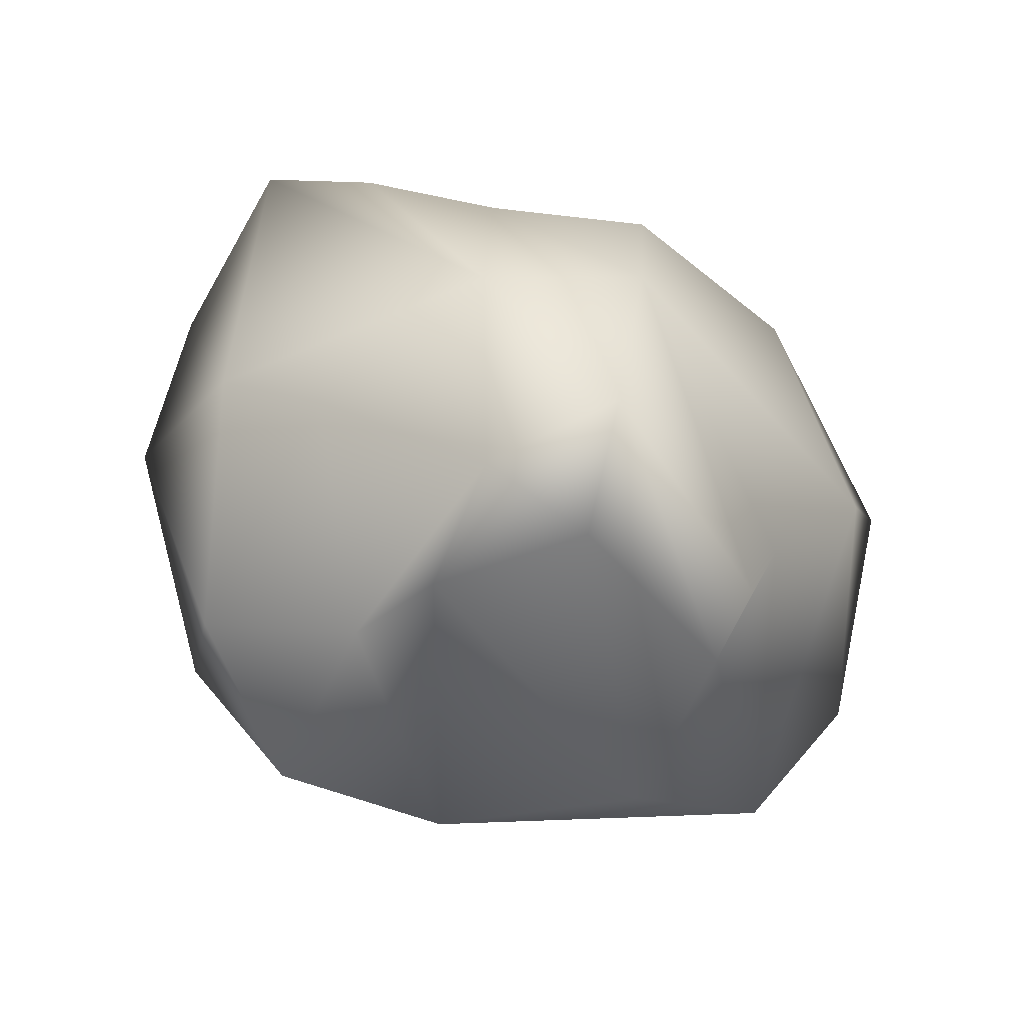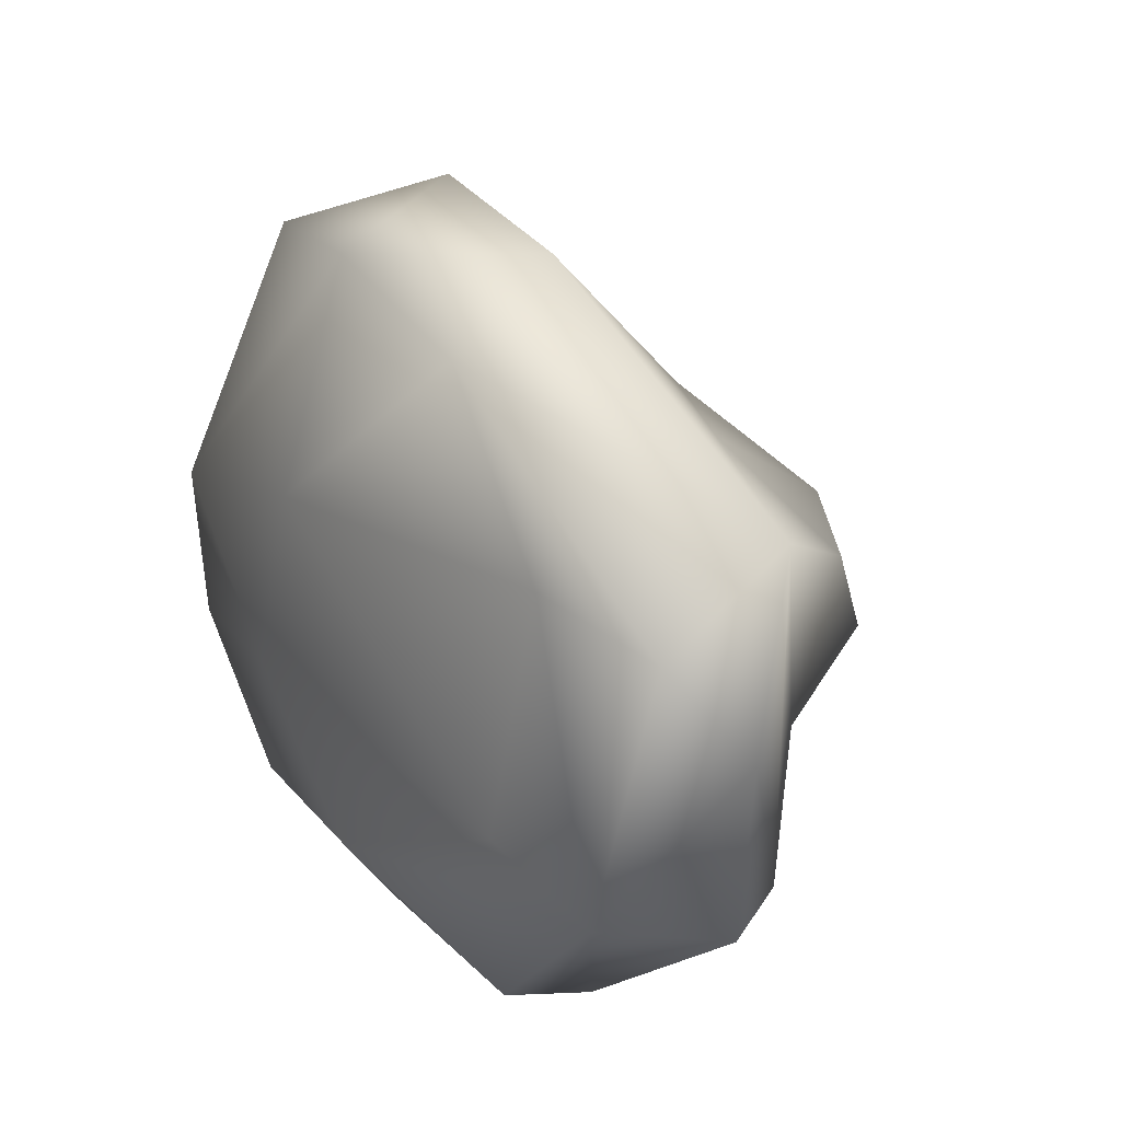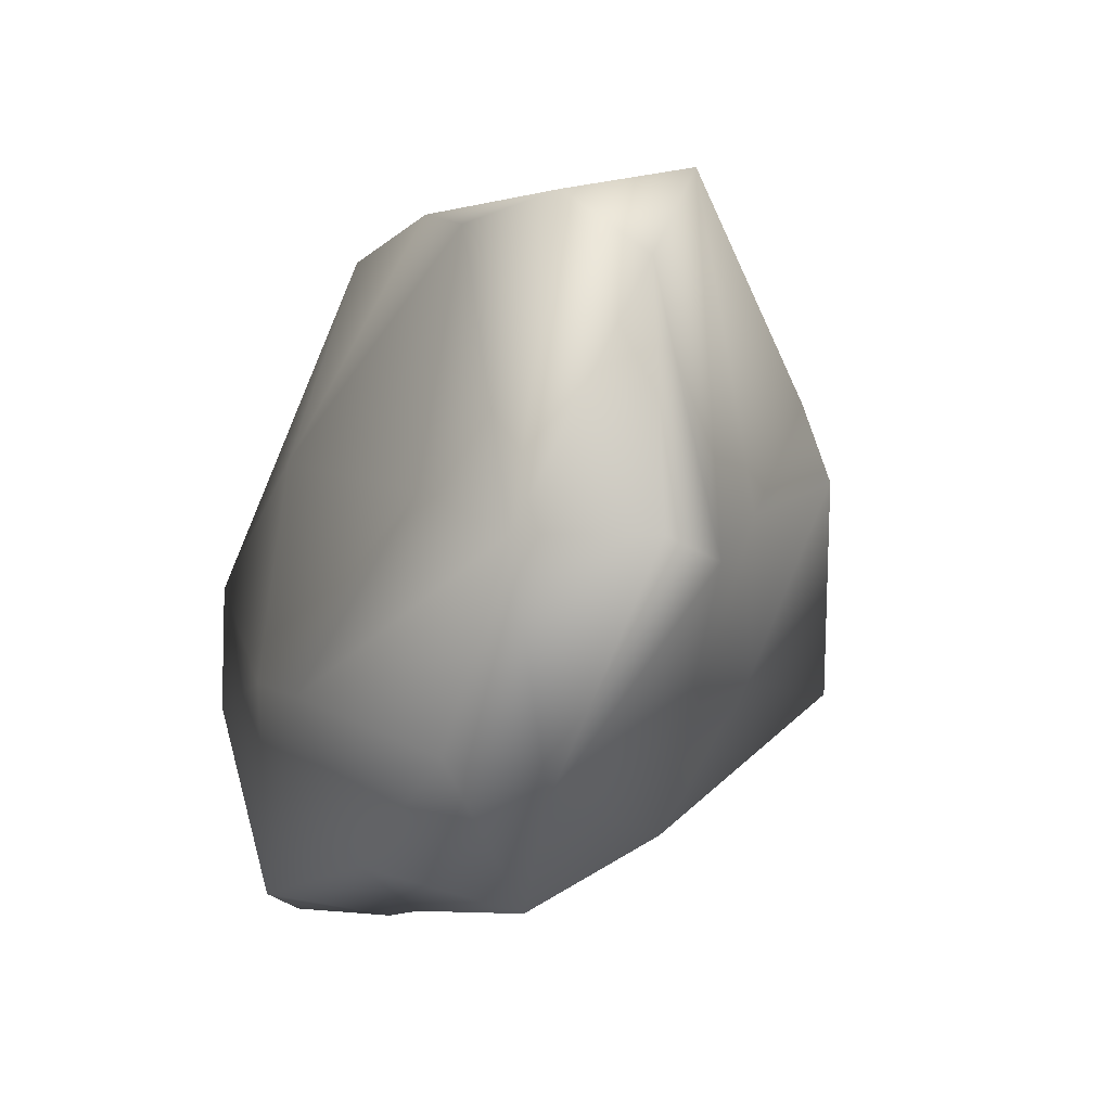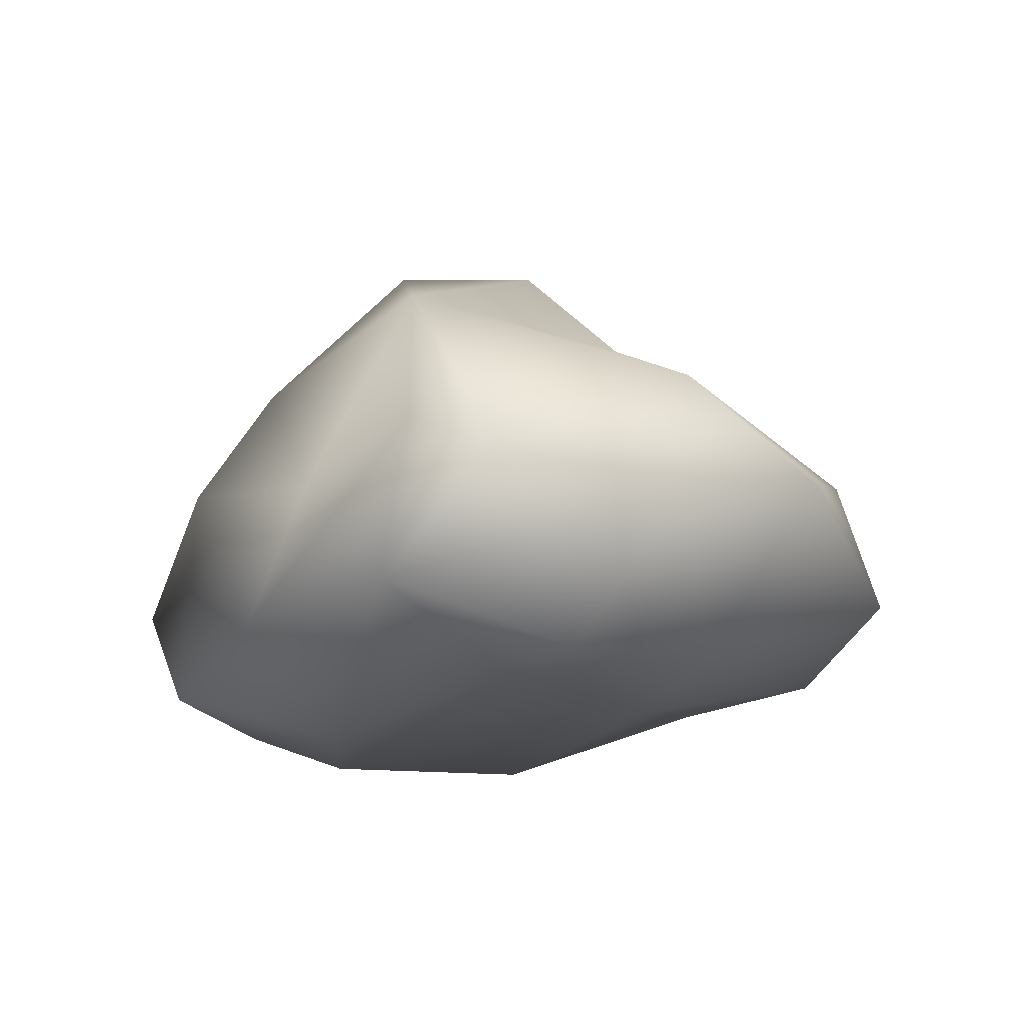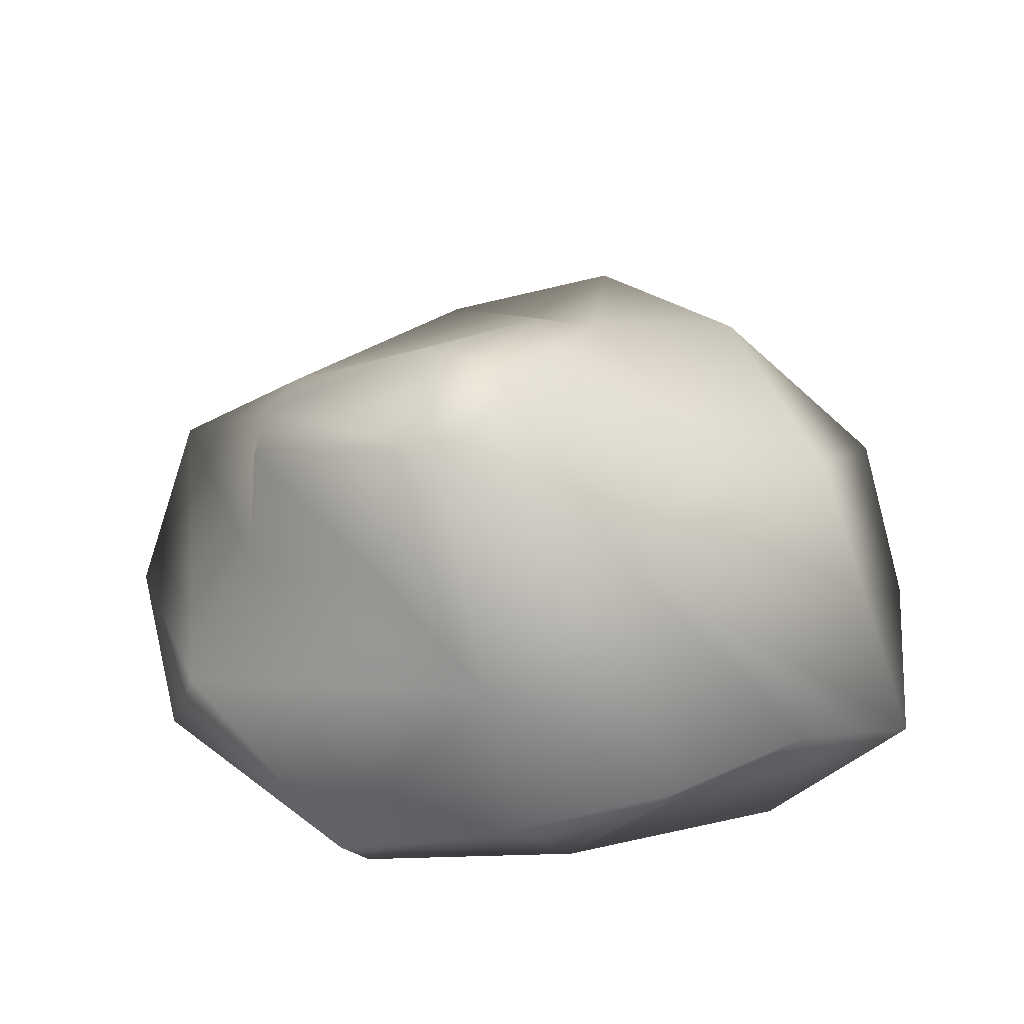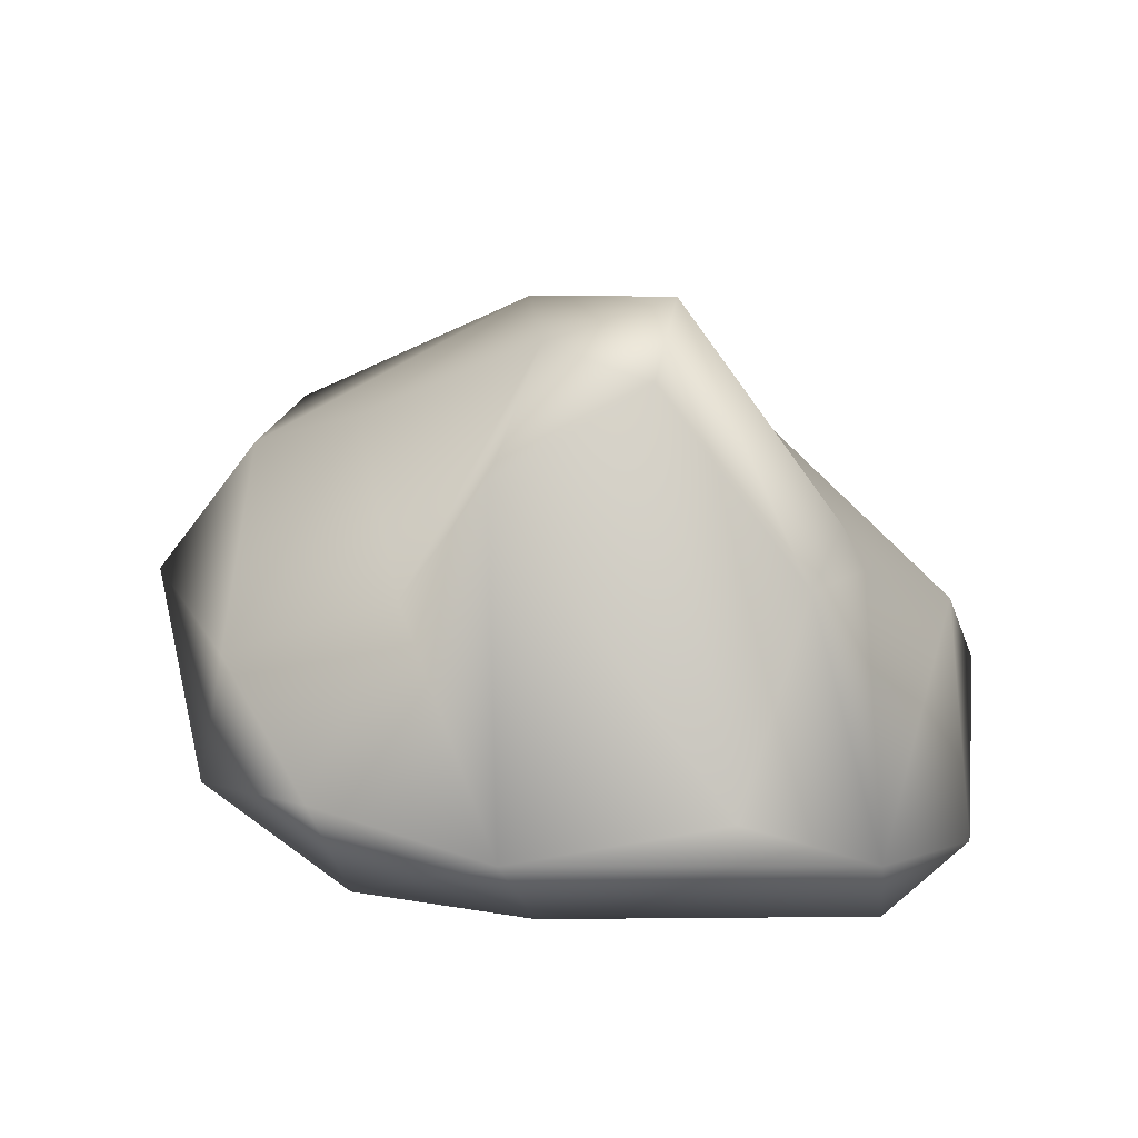
<metadata>
{"format":"obj","ext":"obj","renderer":"f3d","projection":"perspective","resolution":1024,"background":"white","views":[{"elev":79.8,"azim":26.0,"up":"+Y"},{"elev":23.8,"azim":46.9,"up":"+Z"},{"elev":-29.2,"azim":56.6,"up":"+Z"},{"elev":-12.0,"azim":-117.4,"up":"+Y"},{"elev":58.0,"azim":-178.4,"up":"+Y"},{"elev":36.5,"azim":23.3,"up":"+Y"}]}
</metadata>
<code>
g AlienRock1_LP.025
v 0.07345 0.06303 -0.136
v 0.1215 0.01603 -0.06621
v 0.1566 0.05528 -0.07112
v 0.06373 0.0254 -0.1253
v -0.005436 0.1038 -0.1433
v -0.00705 0.003705 -0.07859
v 0.08525 0 -0.03661
v -0.08542 0.02586 -0.03451
v -0.03023 0.04573 -0.1287
v -0.07396 0.09735 -0.1214
v -0.1299 0.1159 -0.1014
v -0.1207 0.05317 -0.1083
v -0.1283 0.03084 -0.02684
v -0.1779 0.09723 -0.08679
v -0.182 0.0848 -0.00758
v 0.1835 0.03332 0.01925
v 0.1566 0.05528 -0.07112
v 0.1215 0.01603 -0.06621
v 0.1583 0.01217 0.05441
v 0.1639 0.0681 0.08437
v 0.1067 0.003299 0.06761
v 0.08525 0 -0.03661
v 0.03575 0.02816 0.1266
v 0.03273 0.08017 0.1547
v -0.05294 0.01739 0.05083
v -0.08542 0.02586 -0.03451
v -0.03544 0.03579 0.1488
v -0.04193 0.09483 0.167
v -0.1354 0.03109 0.03314
v -0.1283 0.03084 -0.02684
v -0.182 0.0848 -0.00758
v -0.1682 0.09932 0.06215
v -0.1061 0.06292 0.1407
v -0.1032 0.1155 0.121
v 0.1835 0.03332 0.01925
v 0.1451 0.0876 -0.06634
v 0.1566 0.05528 -0.07112
v 0.07345 0.06303 -0.136
v 0.009703 0.1568 -0.1045
v -0.005436 0.1038 -0.1433
v 0.1639 0.0681 0.08437
v -0.07396 0.09735 -0.1214
v -0.04955 0.194 -0.06302
v -0.1299 0.1159 -0.1014
v -0.1779 0.09723 -0.08679
v 0.1183 0.1246 -0.02238
v -0.1409 0.1461 0.02074
v -0.182 0.0848 -0.00758
v -0.1682 0.09932 0.06215
v -0.1032 0.1155 0.121
v -0.09438 0.167 0.01328
v -0.03529 0.1455 0.09675
v -0.04193 0.09483 0.167
v 0.03273 0.08017 0.1547
v -0.009074 0.2243 0.01554
v 0.02907 0.2281 -0.03191
v -0.009766 0.1902 0.06696
v 0.1107 0.08651 0.1037
v 0.04175 0.2226 0.02411
v 0.1141 0.154 0.03824
v 0.05725 0.1664 -0.05488
v 0.1154 0.1646 0.00603
g AlienRock1_LP.025_0
f 3 2 1
f 2 4 1
f 1 4 5
f 6 4 2
f 7 6 2
f 8 6 7
f 4 9 5
f 9 4 6
f 5 9 10
f 11 10 9
f 6 8 12
f 12 9 6
f 9 12 11
f 8 13 12
f 12 14 11
f 13 15 12
f 15 14 12
f 18 17 16
f 19 18 16
f 20 19 16
f 19 21 18
f 21 22 18
f 19 20 23
f 21 19 23
f 20 24 23
f 22 21 25
f 21 23 25
f 22 25 26
f 27 23 24
f 23 27 25
f 28 27 24
f 25 29 26
f 29 25 27
f 29 30 26
f 31 30 29
f 32 31 29
f 33 27 28
f 33 29 27
f 33 32 29
f 28 34 33
f 34 32 33
f 37 36 35
f 38 36 37
f 39 36 38
f 40 39 38
f 41 35 36
f 39 40 42
f 39 42 43
f 42 44 43
f 43 44 45
f 46 41 36
f 46 36 39
f 45 47 43
f 47 45 48
f 49 47 48
f 50 47 49
f 47 50 51
f 47 51 43
f 50 52 51
f 50 53 52
f 53 54 52
f 51 55 43
f 55 51 52
f 43 56 39
f 55 56 43
f 52 54 57
f 57 55 52
f 57 54 58
f 41 58 54
f 55 57 59
f 59 57 58
f 56 55 59
f 41 60 58
f 60 59 58
f 59 60 56
f 41 46 60
f 61 46 39
f 56 61 39
f 60 62 56
f 46 62 60
f 61 56 62
f 46 61 62

</code>
